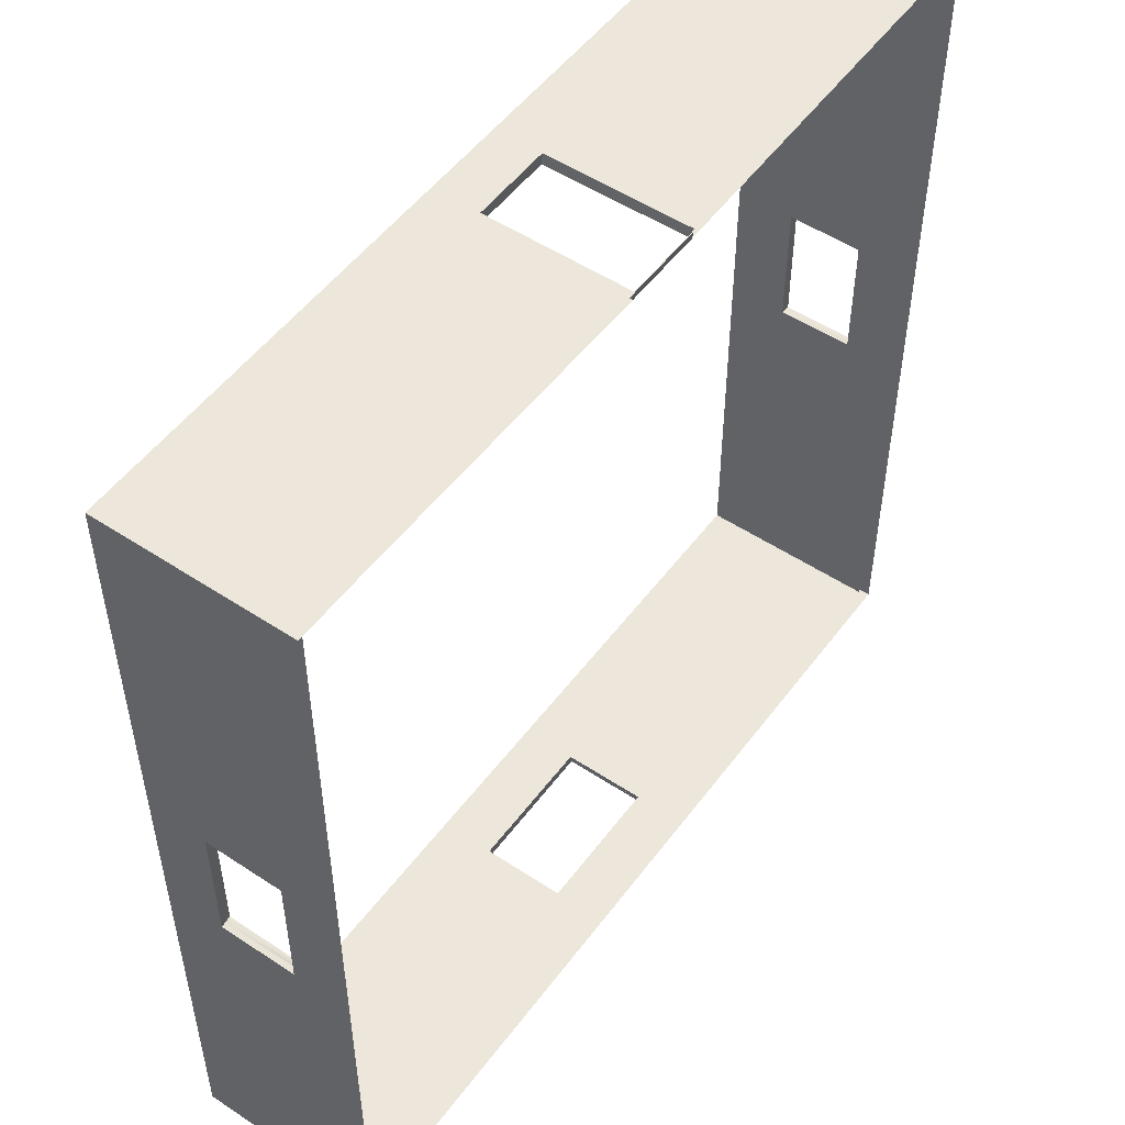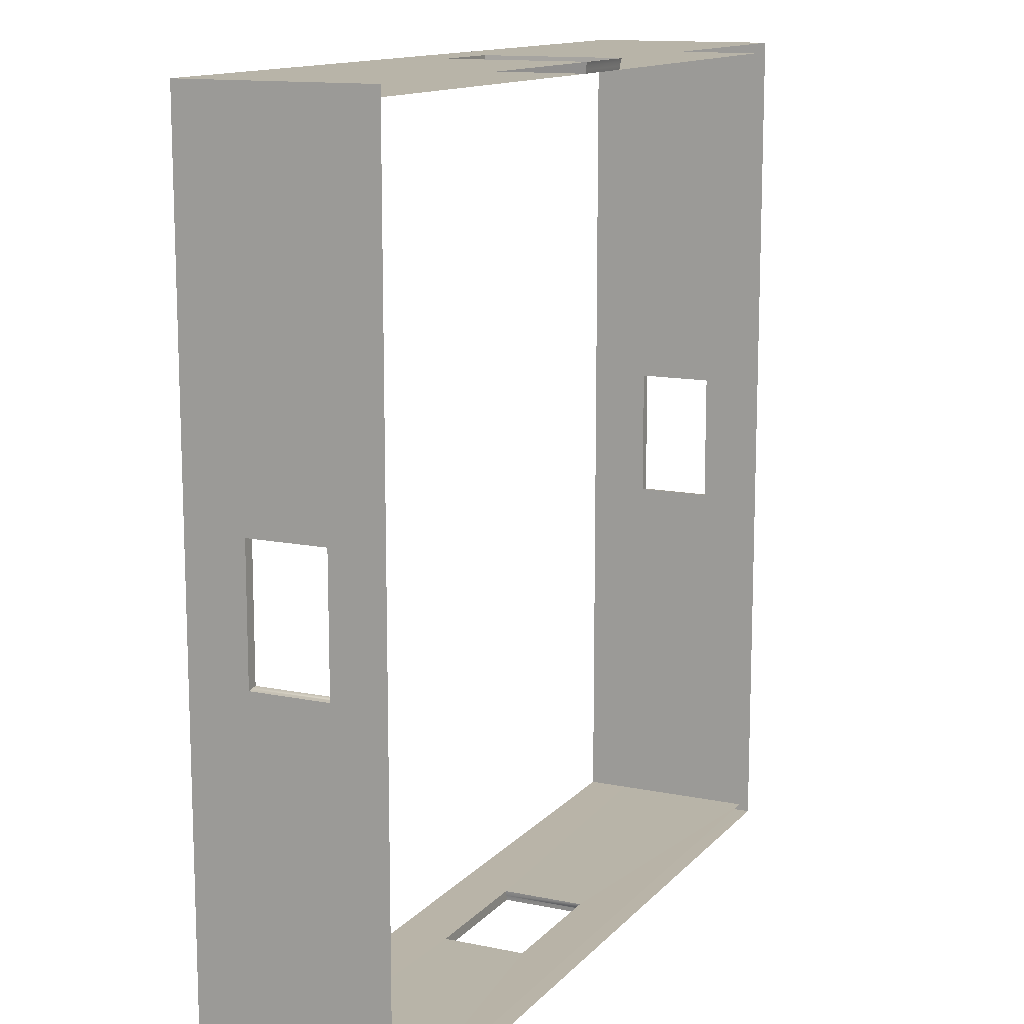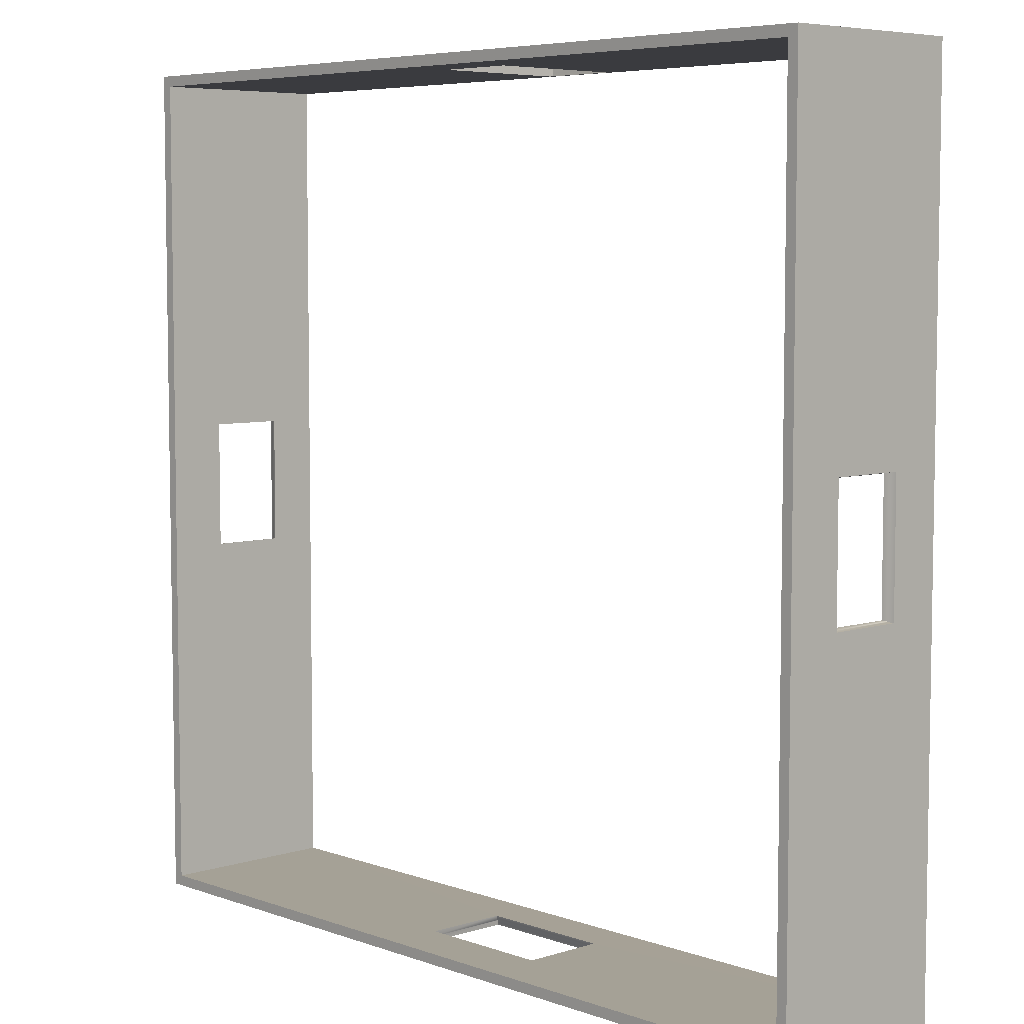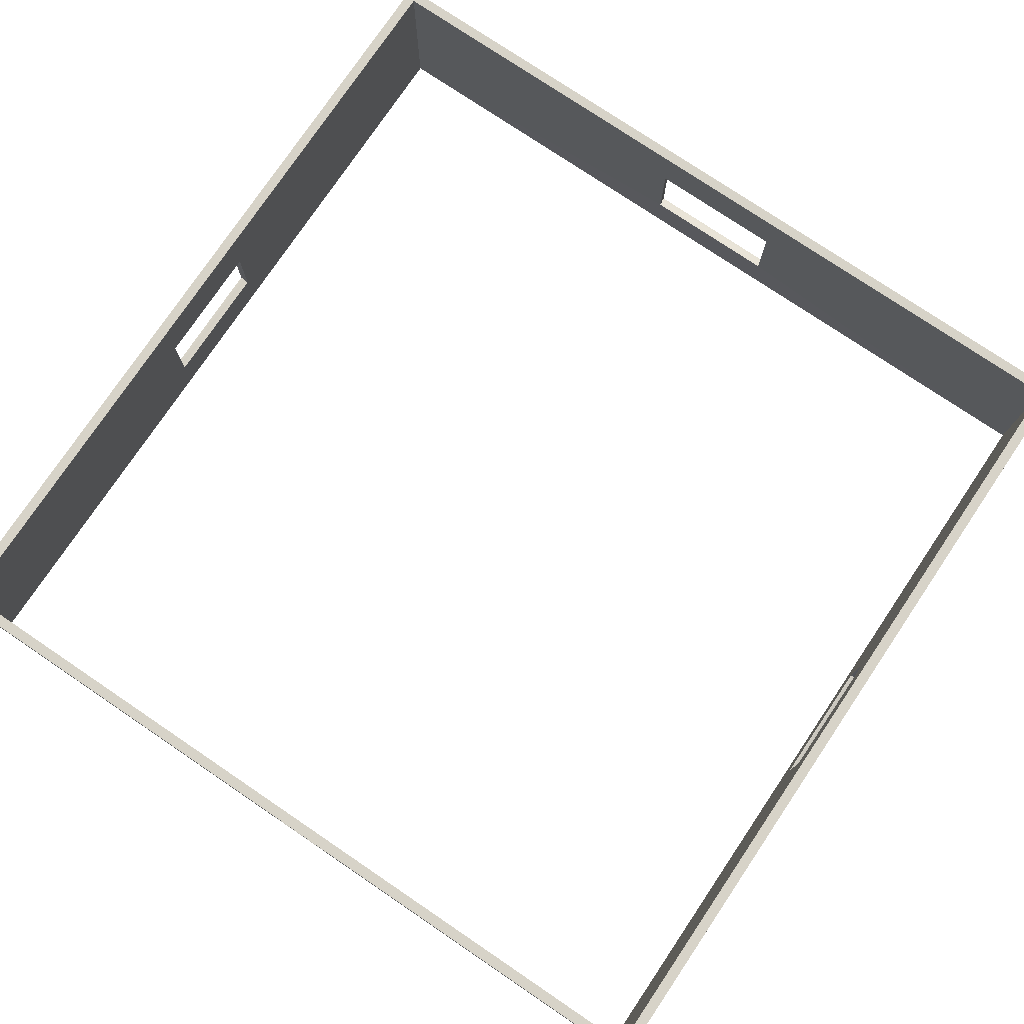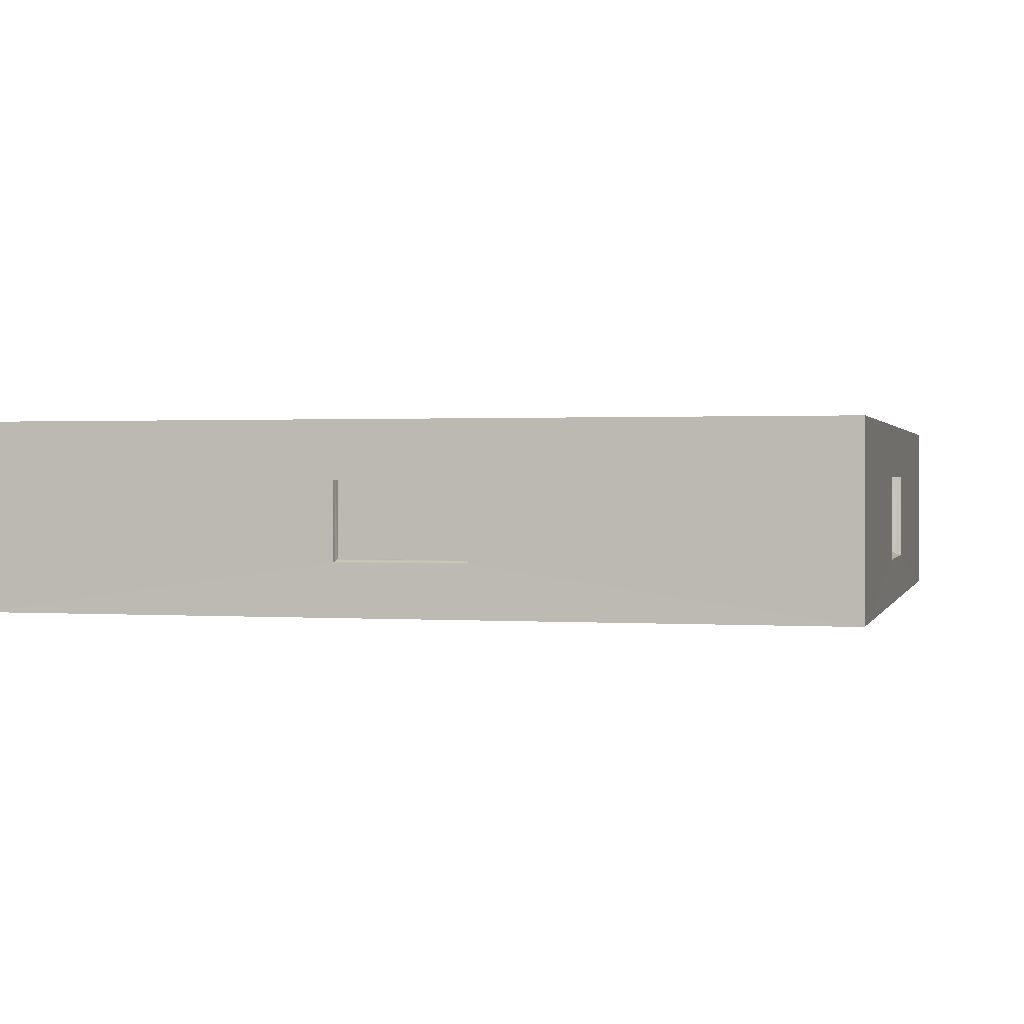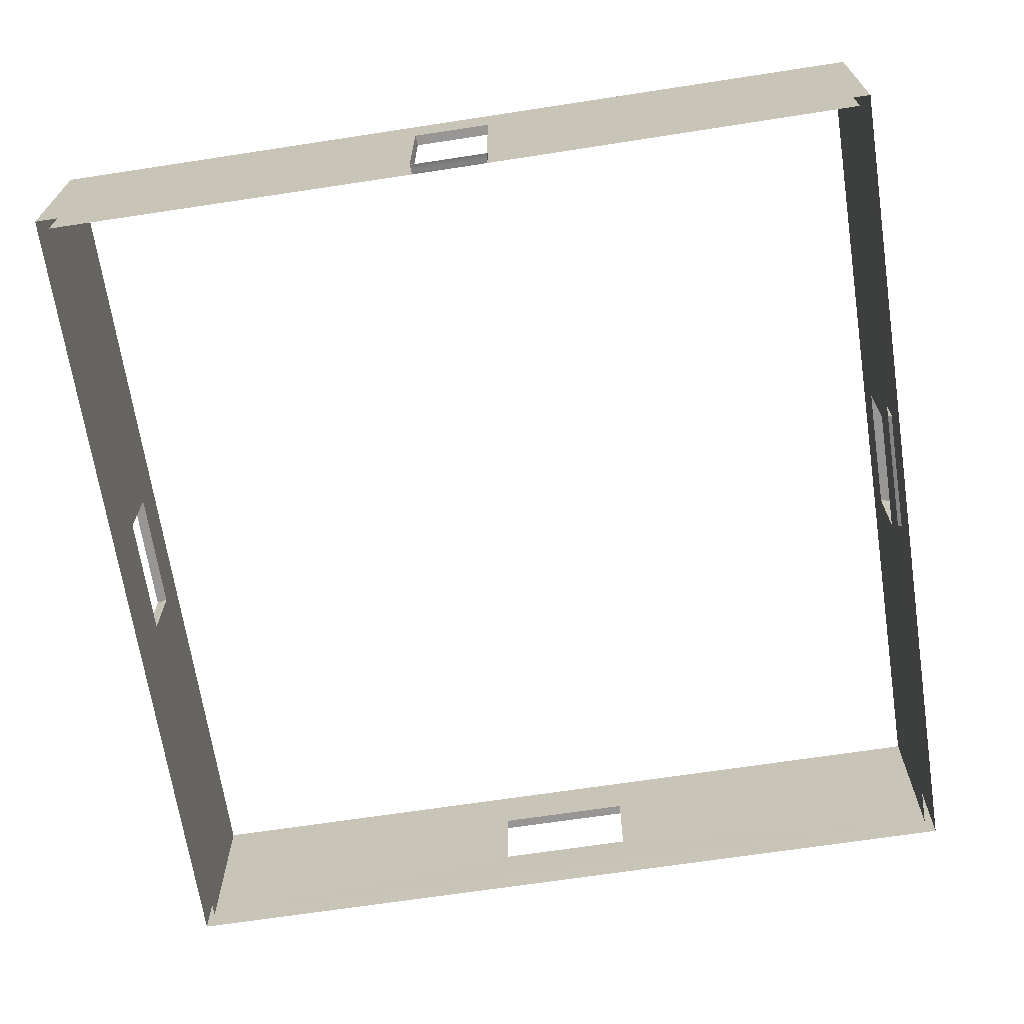
<metadata>
{"format":"obj","ext":"obj","renderer":"f3d","projection":"perspective","resolution":1024,"background":"white","views":[{"elev":51.8,"azim":-54.4,"up":"+Z"},{"elev":13.0,"azim":-64.7,"up":"+Z"},{"elev":6.1,"azim":-133.3,"up":"+Z"},{"elev":77.2,"azim":34.0,"up":"+Y"},{"elev":0.9,"azim":104.1,"up":"+Y"},{"elev":-67.9,"azim":8.7,"up":"+Y"}]}
</metadata>
<code>
g default
v -32.39 -0.5 32.39
v 32.39 -0.5 32.39
v -32.39 13.61 32.39
v 32.39 13.61 32.39
v -32.39 13.61 -32.39
v 32.39 13.61 -32.39
v -32.39 -0.5 -32.39
v 32.39 -0.5 -32.39
v -31.58 13.61 31.58
v 31.58 13.61 31.58
v 31.58 13.61 -31.58
v -31.58 13.61 -31.58
v -31.58 -0.02356 31.58
v 31.58 -0.02356 31.58
v 31.58 -0.02356 -31.58
v -31.58 -0.02356 -31.58
v -32.39 -0.5 32.39
v 32.39 -0.5 32.39
v 32.39 10.59 32.39
v -32.39 10.59 32.39
v -32.39 10.59 -32.39
v 32.39 10.59 -32.39
v 32.39 -0.5 -32.39
v -32.39 -0.5 -32.39
v 31.58 10.59 31.58
v 31.58 10.59 -31.58
v 31.58 -0.02356 -31.58
v 31.58 -0.02356 31.58
v -31.58 10.59 -31.58
v -31.58 -0.02356 -31.58
v -31.58 10.59 31.58
v -31.58 -0.02356 31.58
v 32.35 3.423 -4.983
v 32.35 3.423 4.983
v 32.35 9.275 -4.983
v 32.35 9.275 4.983
v 31.58 9.275 4.86
v 31.58 9.275 -4.86
v 31.58 3.675 -4.86
v 31.58 3.675 4.86
v 32.03 3.507 4.942
v 32.03 3.507 -4.942
v 32.03 9.275 -4.942
v 32.03 9.275 4.942
v 31.94 3.591 4.901
v 31.94 3.591 -4.901
v 31.94 9.275 -4.901
v 31.94 9.275 4.901
v -5.341 9.526 -32.37
v 5.341 9.526 -32.37
v 5.341 2.976 -32.37
v -5.341 2.976 -32.37
v -5.209 9.526 -31.6
v 5.209 9.526 -31.6
v -5.209 3.258 -31.6
v 5.209 3.258 -31.6
v 5.297 9.526 -32.02
v 5.297 3.07 -32.02
v -5.297 3.07 -32.02
v -5.297 9.526 -32.02
v 5.253 9.526 -31.95
v 5.253 3.164 -31.95
v -5.253 3.164 -31.95
v -5.253 9.526 -31.95
v -32.39 3.486 -4.867
v -32.39 3.486 4.867
v -32.39 9.231 4.867
v -32.39 9.231 -4.867
v -31.58 9.231 4.746
v -31.58 9.231 -4.746
v -31.58 3.733 4.746
v -31.58 3.733 -4.746
v -32.02 3.568 4.827
v -32.02 9.231 4.827
v -32.02 9.231 -4.827
v -32.02 3.568 -4.827
v -31.95 3.65 4.786
v -31.95 9.231 4.786
v -31.95 9.231 -4.786
v -31.95 3.65 -4.786
v -2.993 -0.4444 32.39
v 2.993 -0.4444 32.39
v 2.993 10.12 32.39
v -2.993 10.12 32.39
v -2.921 10.12 31.58
v 2.921 10.12 31.58
v 2.921 -0.3144 31.58
v -2.921 -0.3144 31.58
v 2.969 -0.382 32.12
v 2.969 10.12 32.12
v -2.969 10.12 32.12
v -2.969 -0.382 32.12
v 2.945 -0.3587 31.85
v 2.945 10.12 31.85
v -2.945 10.12 31.85
v -2.945 -0.3587 31.85
g Wall_v1:pCube1
f 3 4 10 9
f 4 6 11 10
f 6 5 12 11
f 5 3 9 12
f 1 2 18 17
f 19 4 3 20 84 83
f 8 7 24 23
f 2 8 23 18
f 22 6 4 19 36 35
f 7 1 17 24
f 15 14 28 27
f 14 10 25 28
f 26 11 12 29 53 54
f 16 15 27 30
f 29 12 9 31 69 70
f 9 13 32 31
f 13 16 30 32
f 18 23 33 34
f 23 22 35 33
f 19 18 34 36
f 26 38 37 25 10 11
f 26 27 39 38
f 27 28 40 39
f 28 25 37 40
f 45 46 39 40
f 46 47 38 39
f 47 48 37 38
f 48 45 40 37
f 34 33 42 41
f 33 35 43 42
f 35 36 44 43
f 36 34 41 44
f 41 42 46 45
f 42 43 47 46
f 43 44 48 47
f 44 41 45 48
f 22 50 49 21 5 6
f 22 23 51 50
f 23 24 52 51
f 24 21 49 52
f 29 30 55 53
f 30 27 56 55
f 27 26 54 56
f 61 62 56 54
f 62 63 55 56
f 63 64 53 55
f 64 61 54 53
f 50 51 58 57
f 51 52 59 58
f 52 49 60 59
f 49 50 57 60
f 57 58 62 61
f 58 59 63 62
f 59 60 64 63
f 60 57 61 64
f 24 17 66 65
f 17 20 67 66
f 21 68 67 20 3 5
f 21 24 65 68
f 31 32 71 69
f 32 30 72 71
f 30 29 70 72
f 77 78 69 71
f 78 79 70 69
f 79 80 72 70
f 80 77 71 72
f 66 67 74 73
f 67 68 75 74
f 68 65 76 75
f 65 66 73 76
f 73 74 78 77
f 74 75 79 78
f 75 76 80 79
f 76 73 77 80
f 17 18 82 81
f 18 19 83 82
f 20 17 81 84
f 9 10 86 85
f 10 14 87 86
f 14 13 88 87
f 13 9 85 88
f 93 94 86 87
f 94 95 85 86
f 95 96 88 85
f 96 93 87 88
f 82 83 90 89
f 83 84 91 90
f 84 81 92 91
f 81 82 89 92
f 89 90 94 93
f 90 91 95 94
f 91 92 96 95
f 92 89 93 96

</code>
